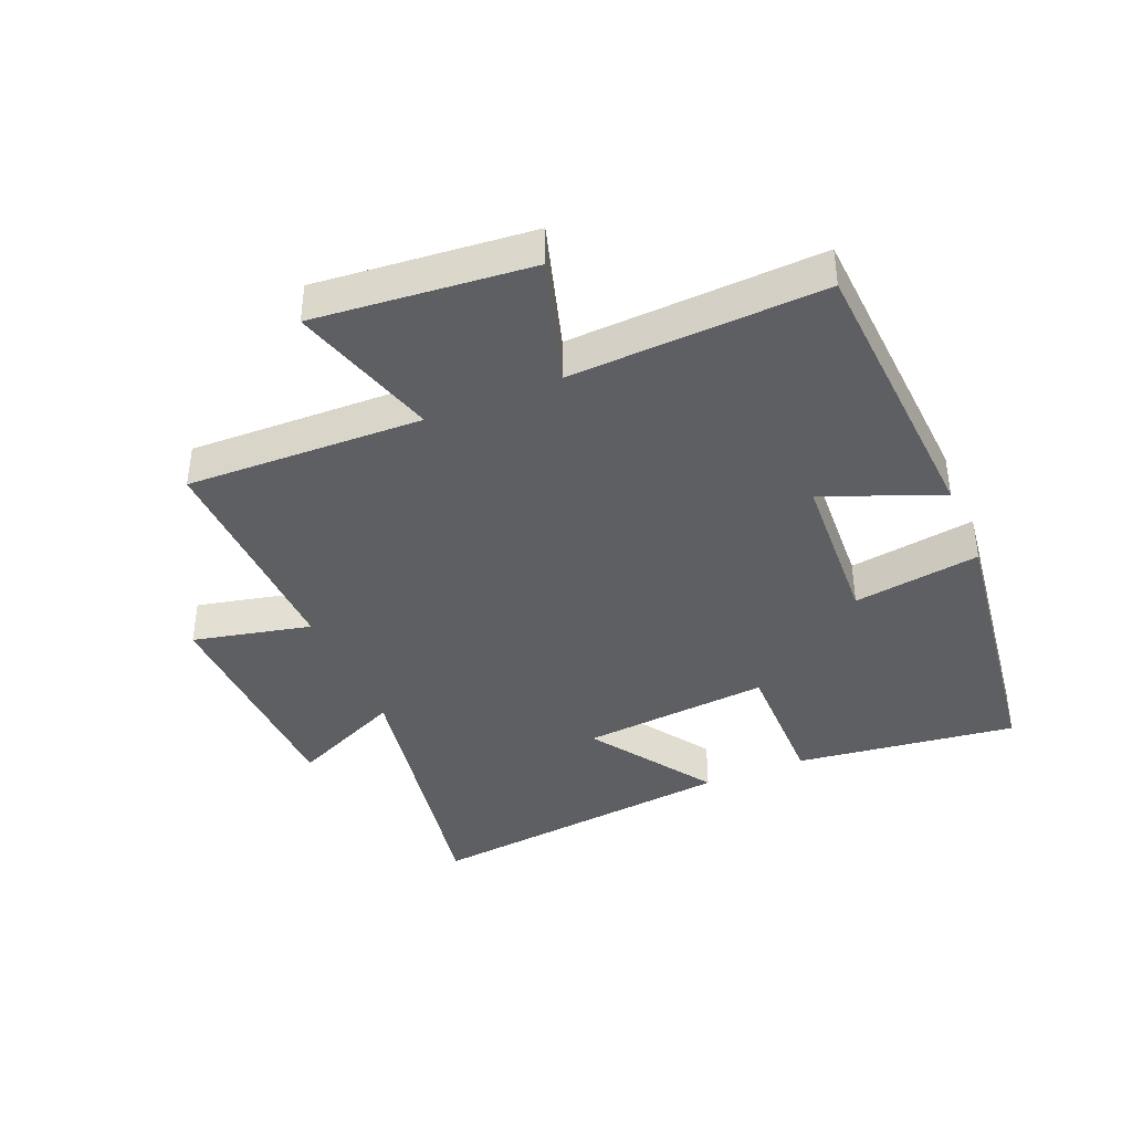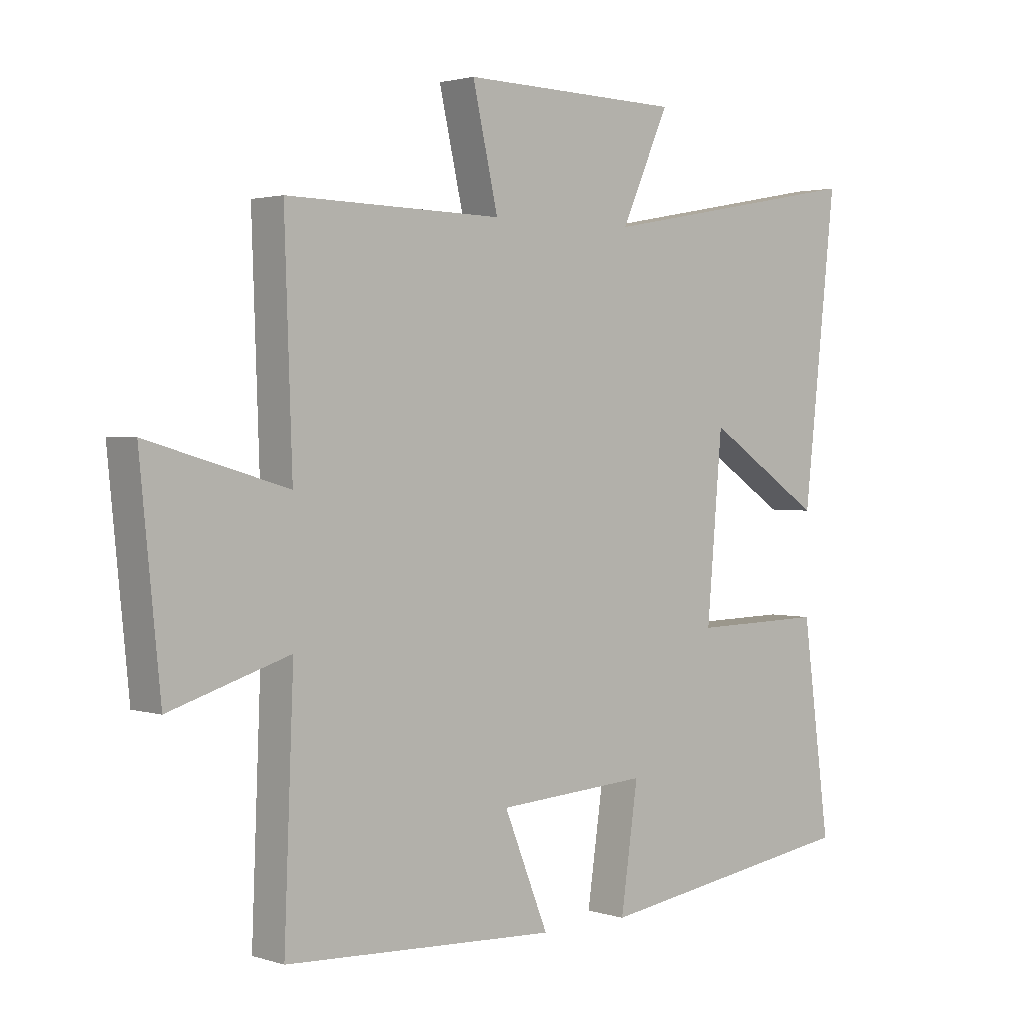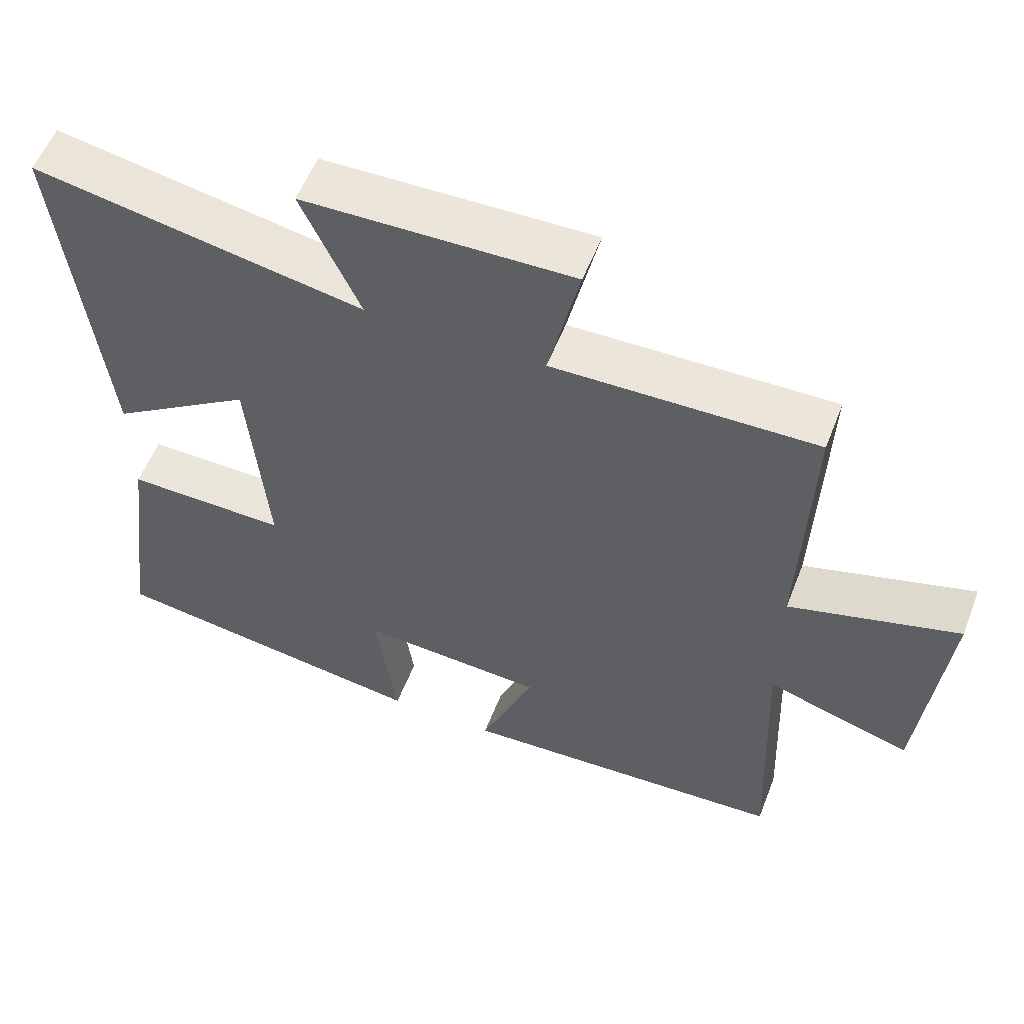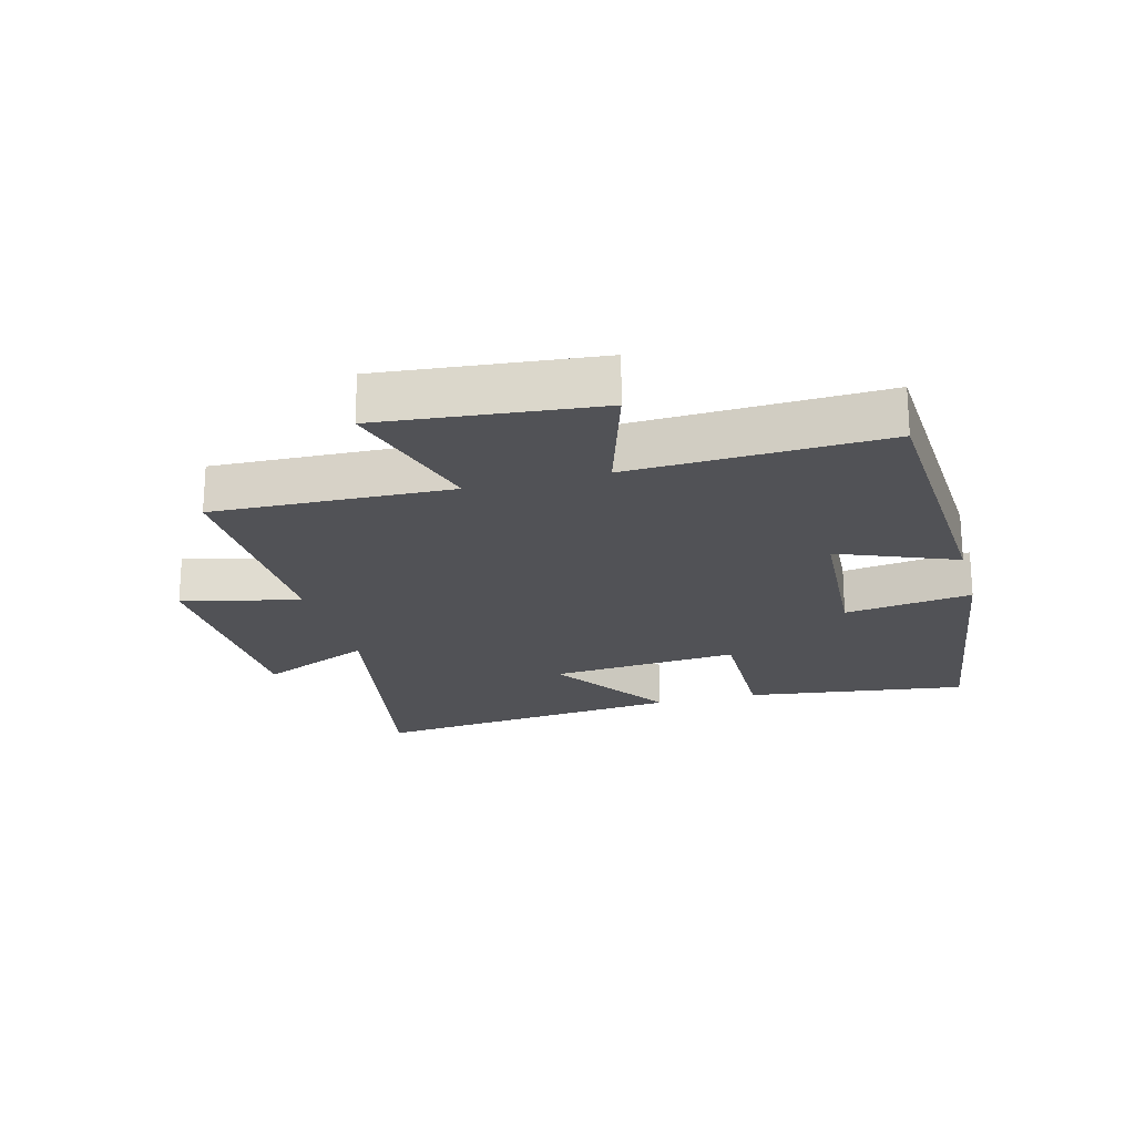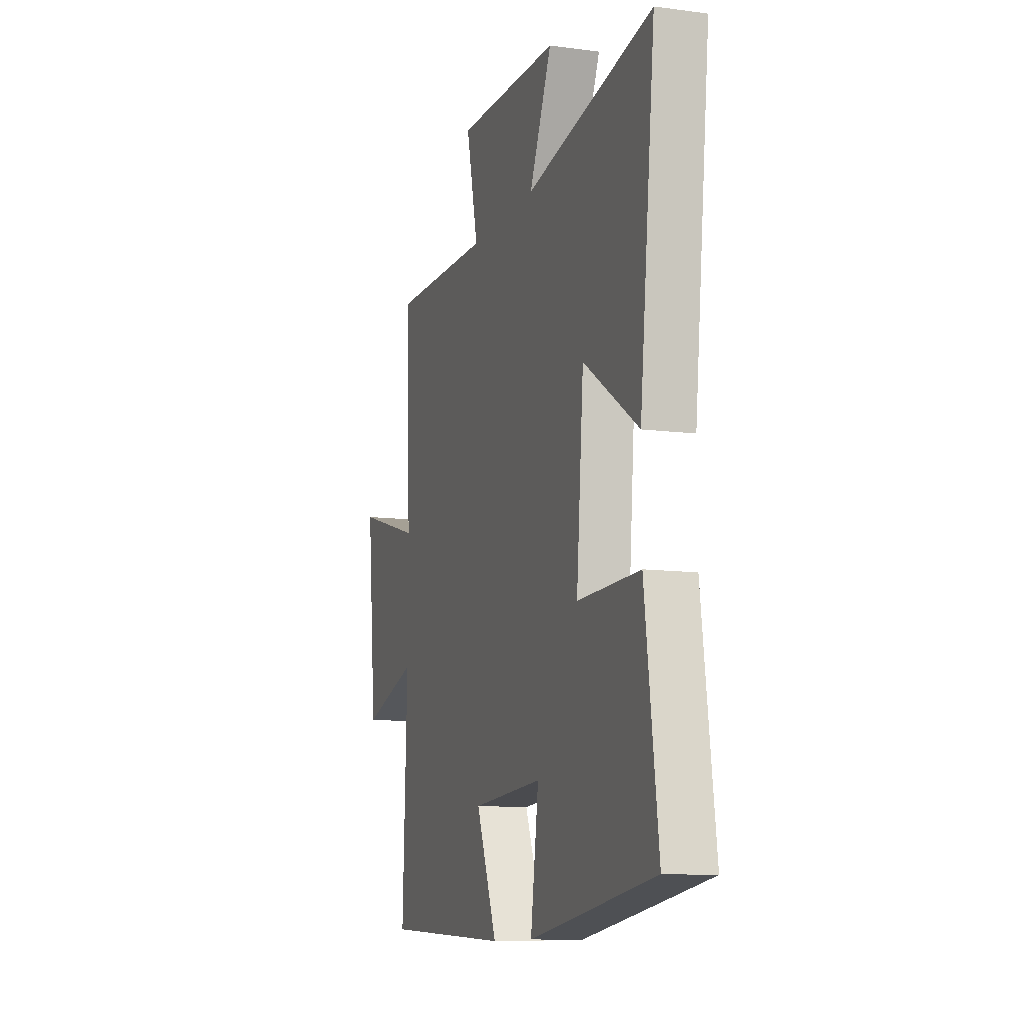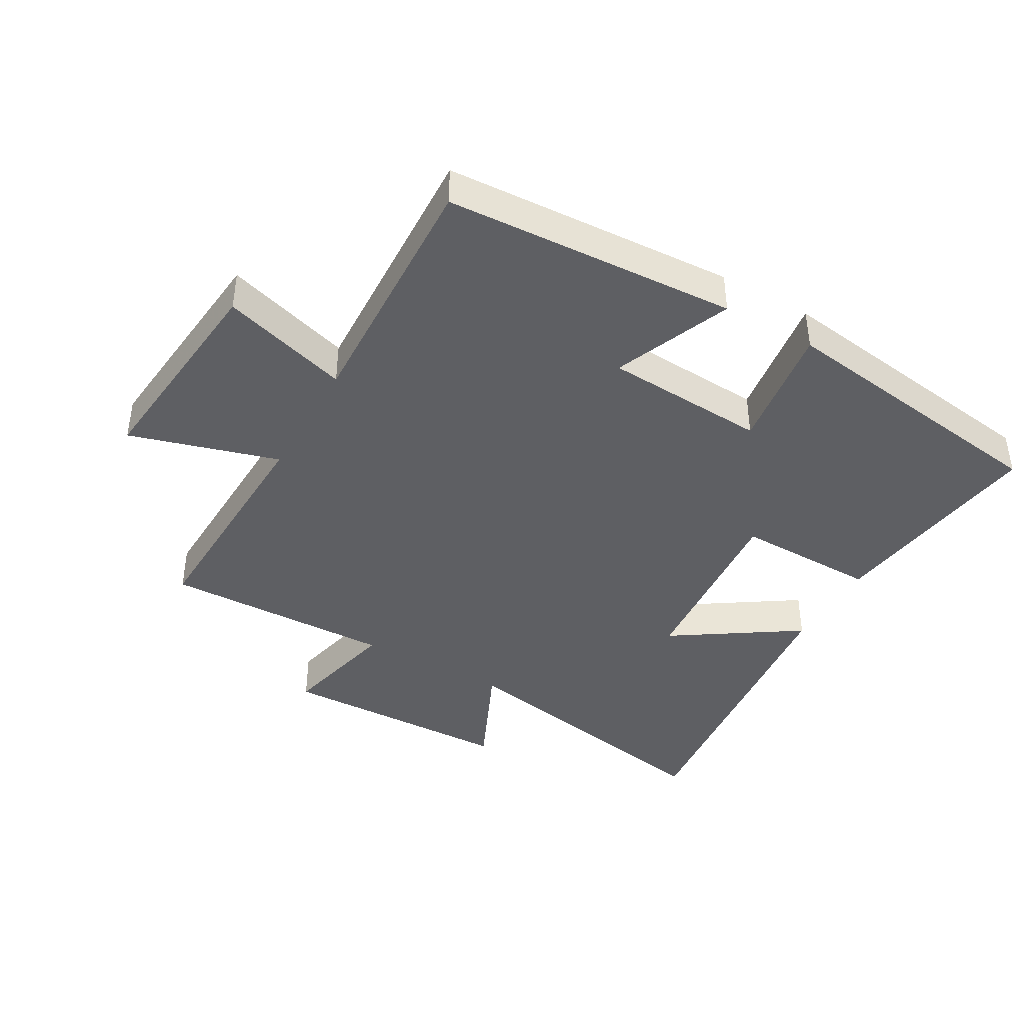
<metadata>
{"format":"obj","ext":"obj","renderer":"f3d","projection":"perspective","resolution":1024,"background":"white","views":[{"elev":-39.7,"azim":113.2,"up":"+Y"},{"elev":2.1,"azim":137.7,"up":"+Z"},{"elev":55.9,"azim":21.1,"up":"+Z"},{"elev":-21.2,"azim":104.9,"up":"+Y"},{"elev":-10.9,"azim":-108.2,"up":"+Z"},{"elev":-41.3,"azim":150.4,"up":"+Y"}]}
</metadata>
<code>
v 0.513 0.07 0.507
v 0.5 0.07 0.133
v 0.735 0.07 0.201
v 0.701 0.07 -0.139
v 0.5 0.07 -0.077
v 0.516 0.07 -0.476
v 0.057 0.07 -0.5
v 0.132 0.07 -0.315
v -0.124 0.07 -0.299
v -0.095 0.07 -0.5
v -0.547 0.07 -0.435
v -0.5 0.07 -0.084
v -0.276 0.07 -0.088
v -0.302 0.07 0.212
v -0.5 0.07 0.082
v -0.556 0.07 0.585
v -0.099 0.07 0.5
v -0.18 0.07 0.679
v 0.192 0.07 0.687
v 0.149 0.07 0.5
v 0.513 0 0.507
v 0.5 0 0.133
v 0.735 0 0.201
v 0.701 0 -0.139
v 0.5 0 -0.077
v 0.516 0 -0.476
v 0.057 0 -0.5
v 0.132 0 -0.315
v -0.124 0 -0.299
v -0.095 0 -0.5
v -0.547 0 -0.435
v -0.5 0 -0.084
v -0.276 0 -0.088
v -0.302 0 0.212
v -0.5 0 0.082
v -0.556 0 0.585
v -0.099 0 0.5
v -0.18 0 0.679
v 0.192 0 0.687
v 0.149 0 0.5
f 17 18 19 20
f 14 15 16 17
f 13 14 17 20
f 10 11 12 13
f 9 10 13
f 8 9 13 20
f 5 6 7 8
f 5 8 20
f 2 3 4 5
f 2 5 20
f 1 2 20
f 40 39 38 37
f 37 36 35 34
f 40 37 34 33
f 33 32 31 30
f 33 30 29
f 40 33 29 28
f 28 27 26 25
f 40 28 25
f 25 24 23 22
f 40 25 22
f 40 22 21
f 1 21 22 2
f 2 22 23 3
f 3 23 24 4
f 4 24 25 5
f 5 25 26 6
f 6 26 27 7
f 7 27 28 8
f 8 28 29 9
f 9 29 30 10
f 10 30 31 11
f 11 31 32 12
f 12 32 33 13
f 13 33 34 14
f 14 34 35 15
f 15 35 36 16
f 16 36 37 17
f 17 37 38 18
f 18 38 39 19
f 19 39 40 20
f 20 40 21 1

</code>
